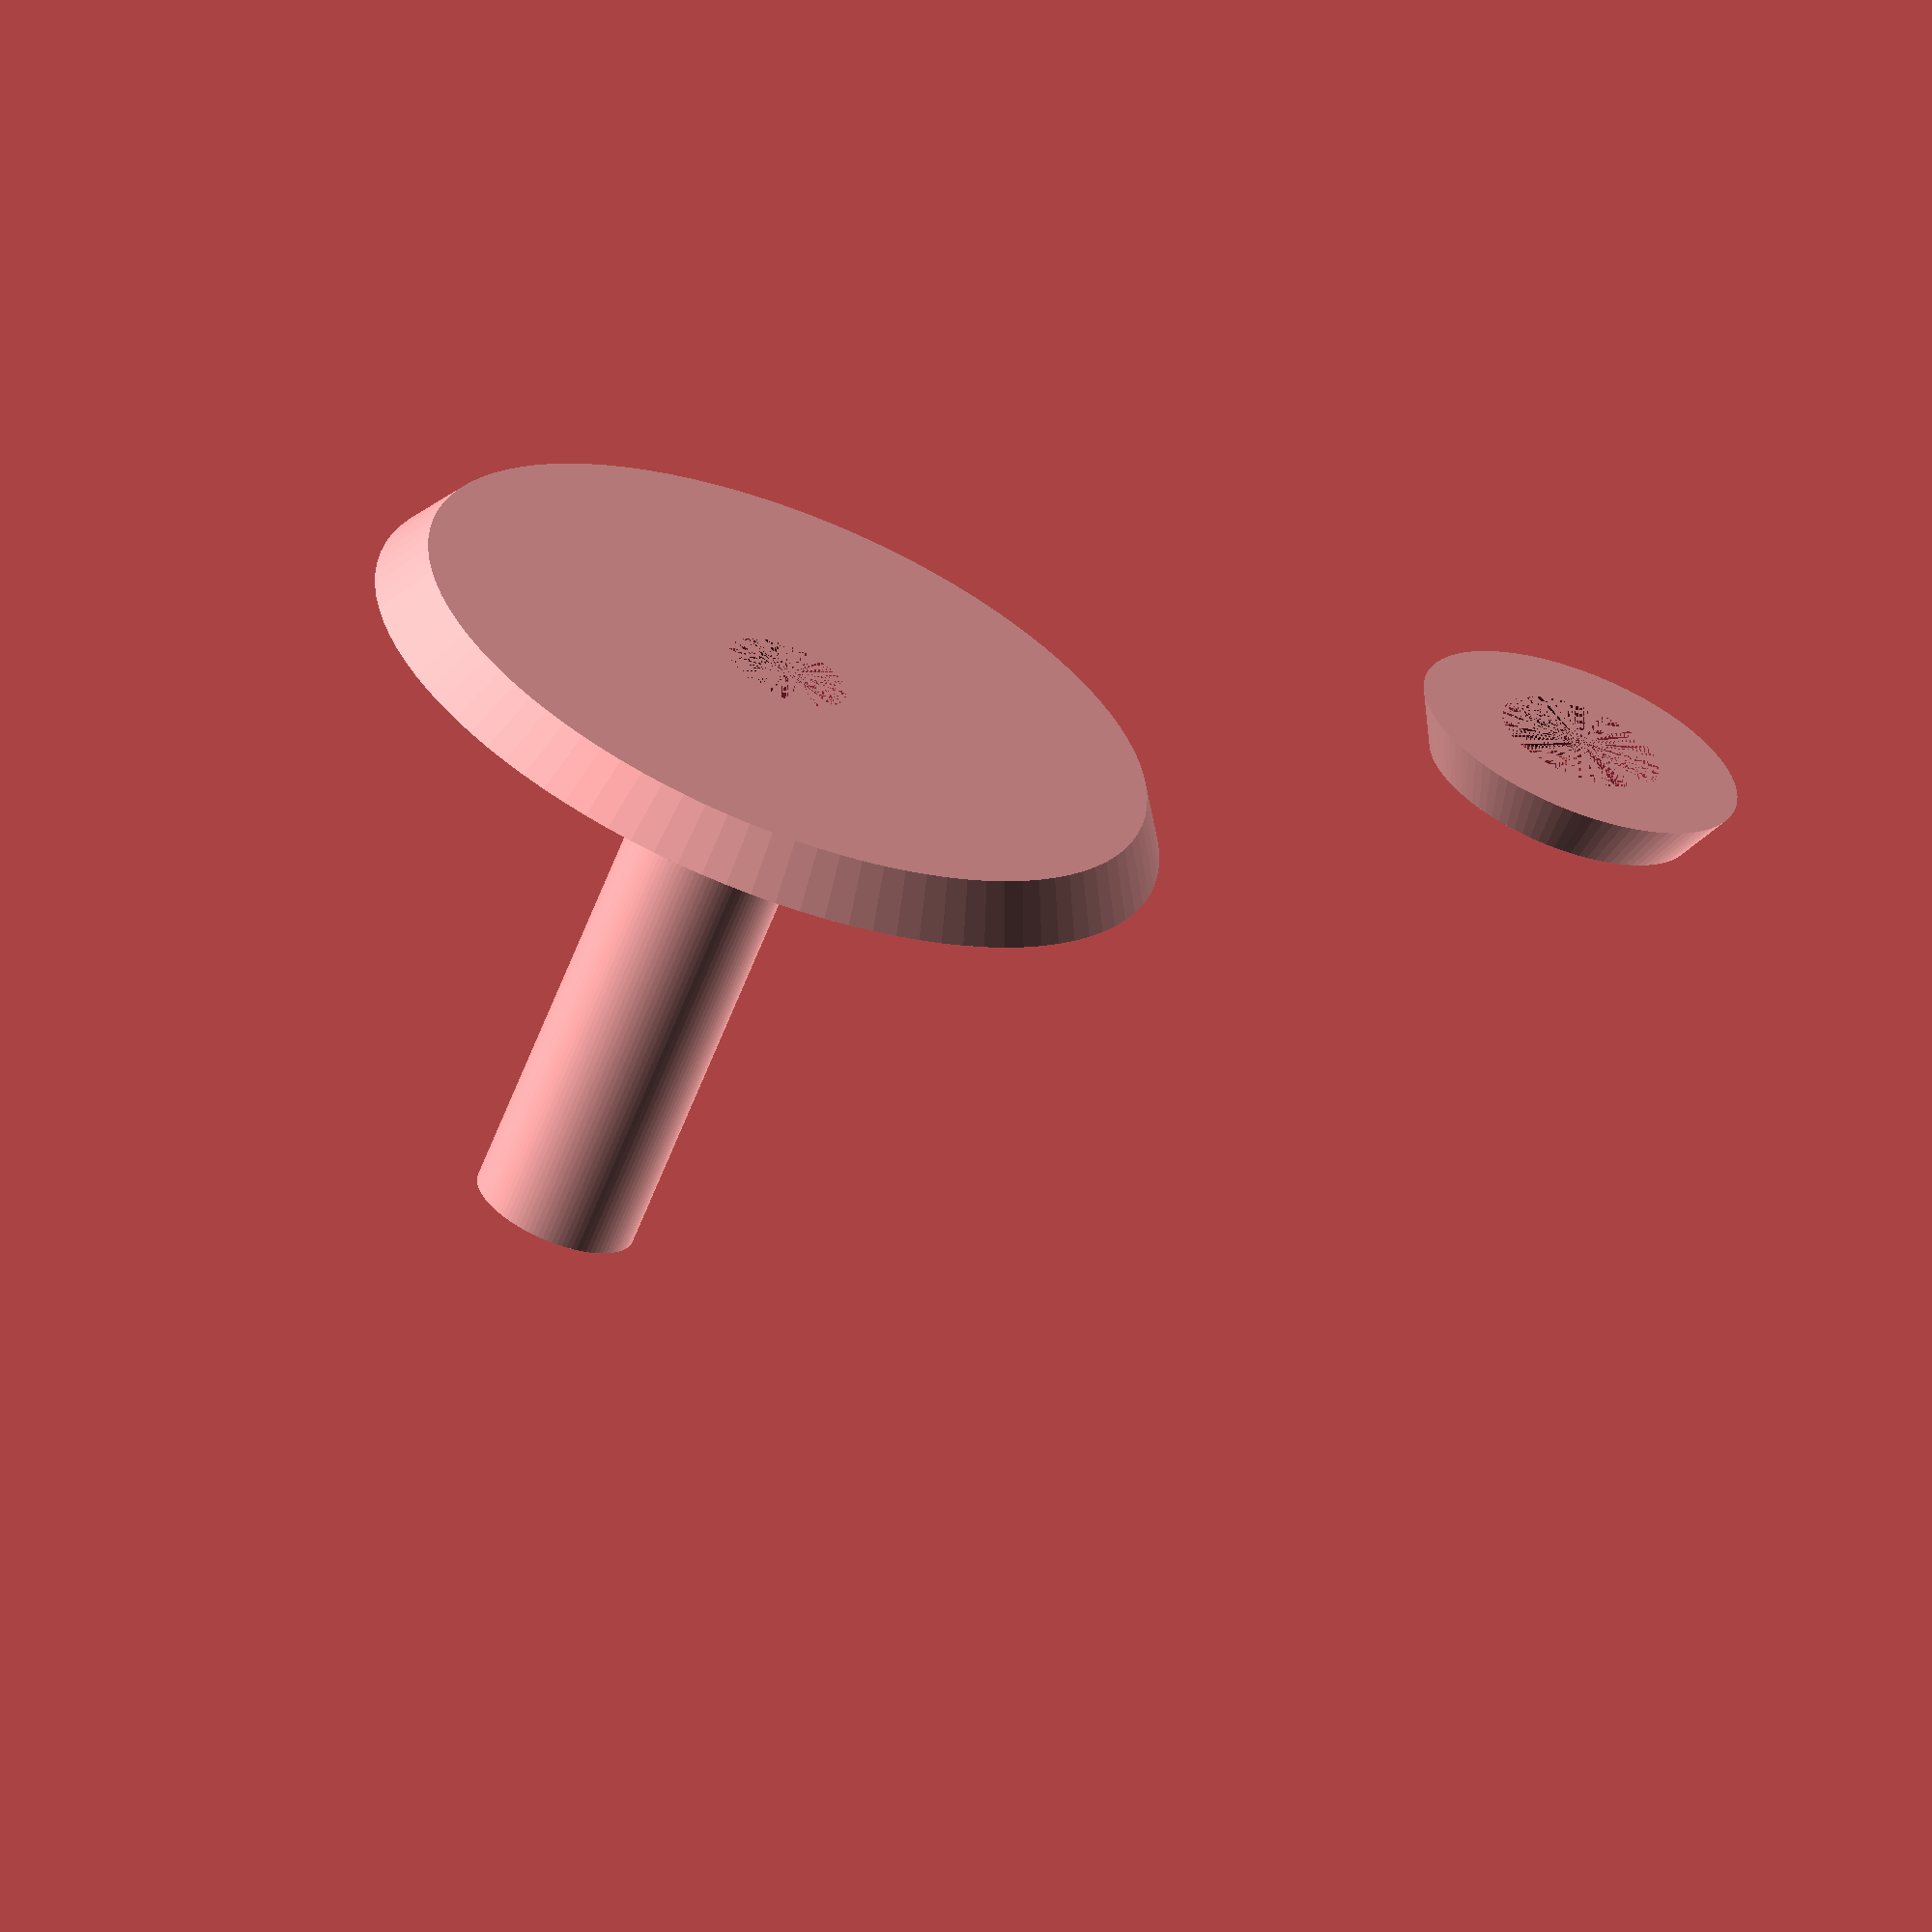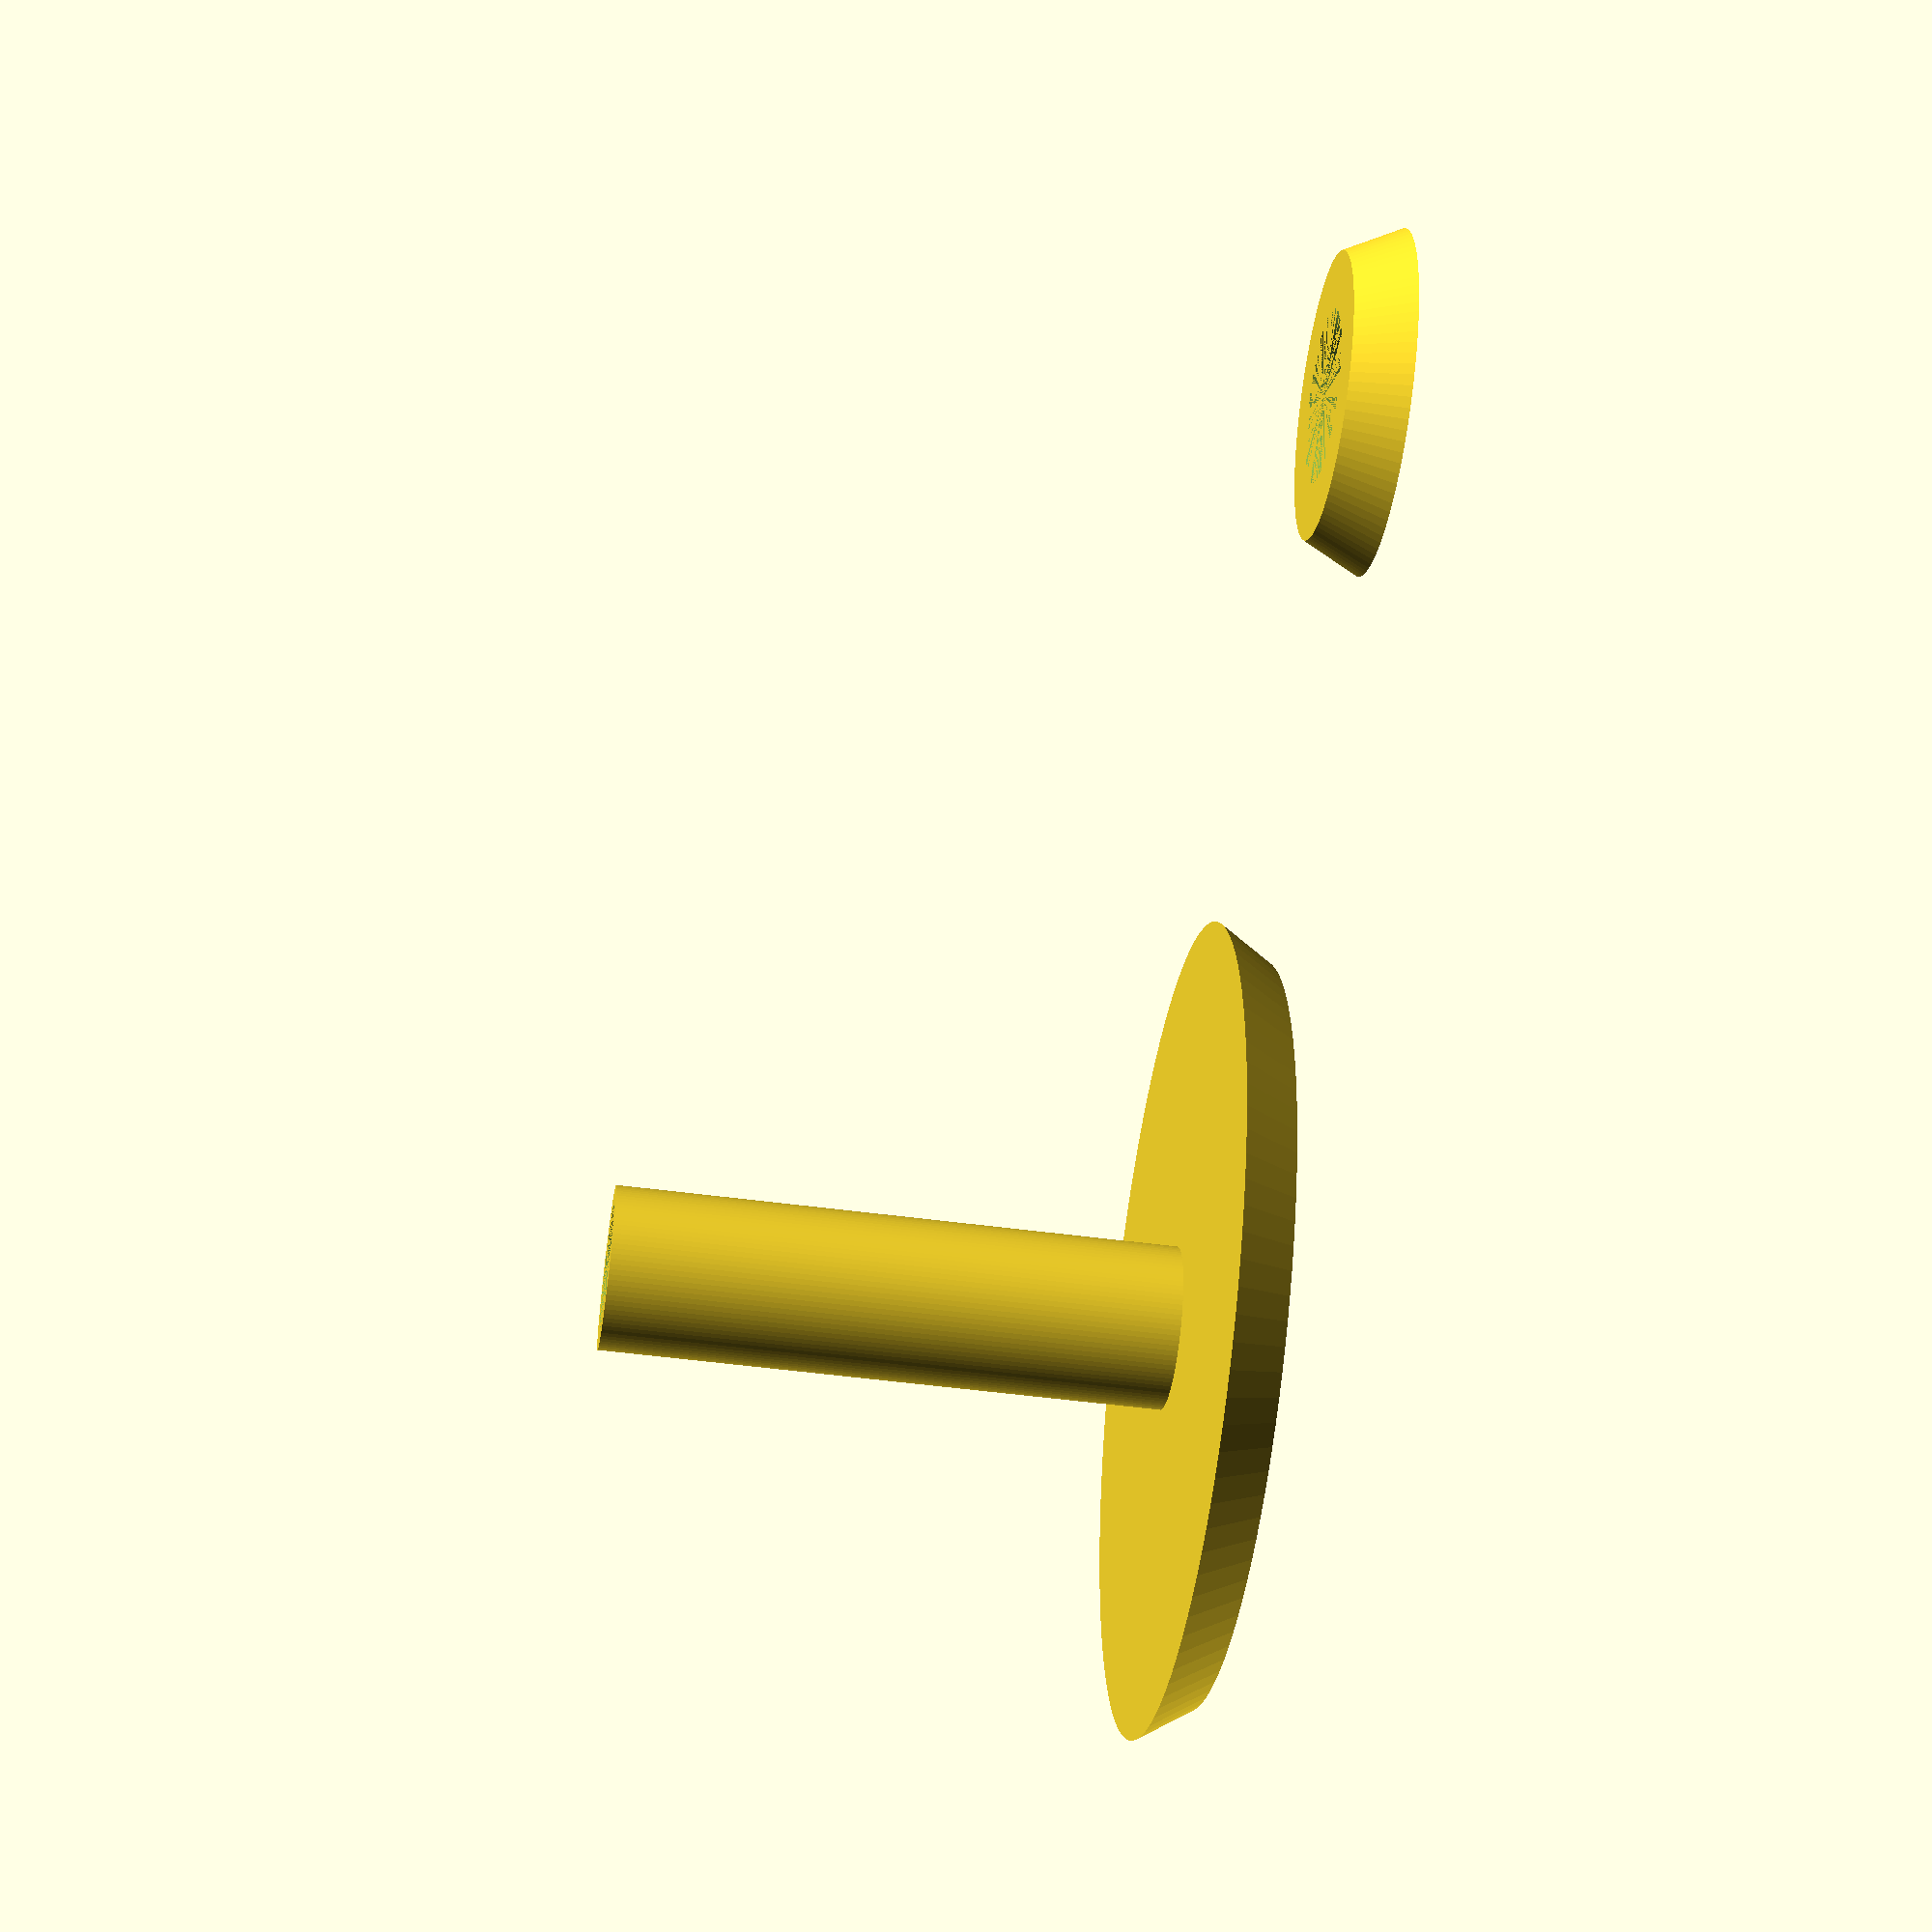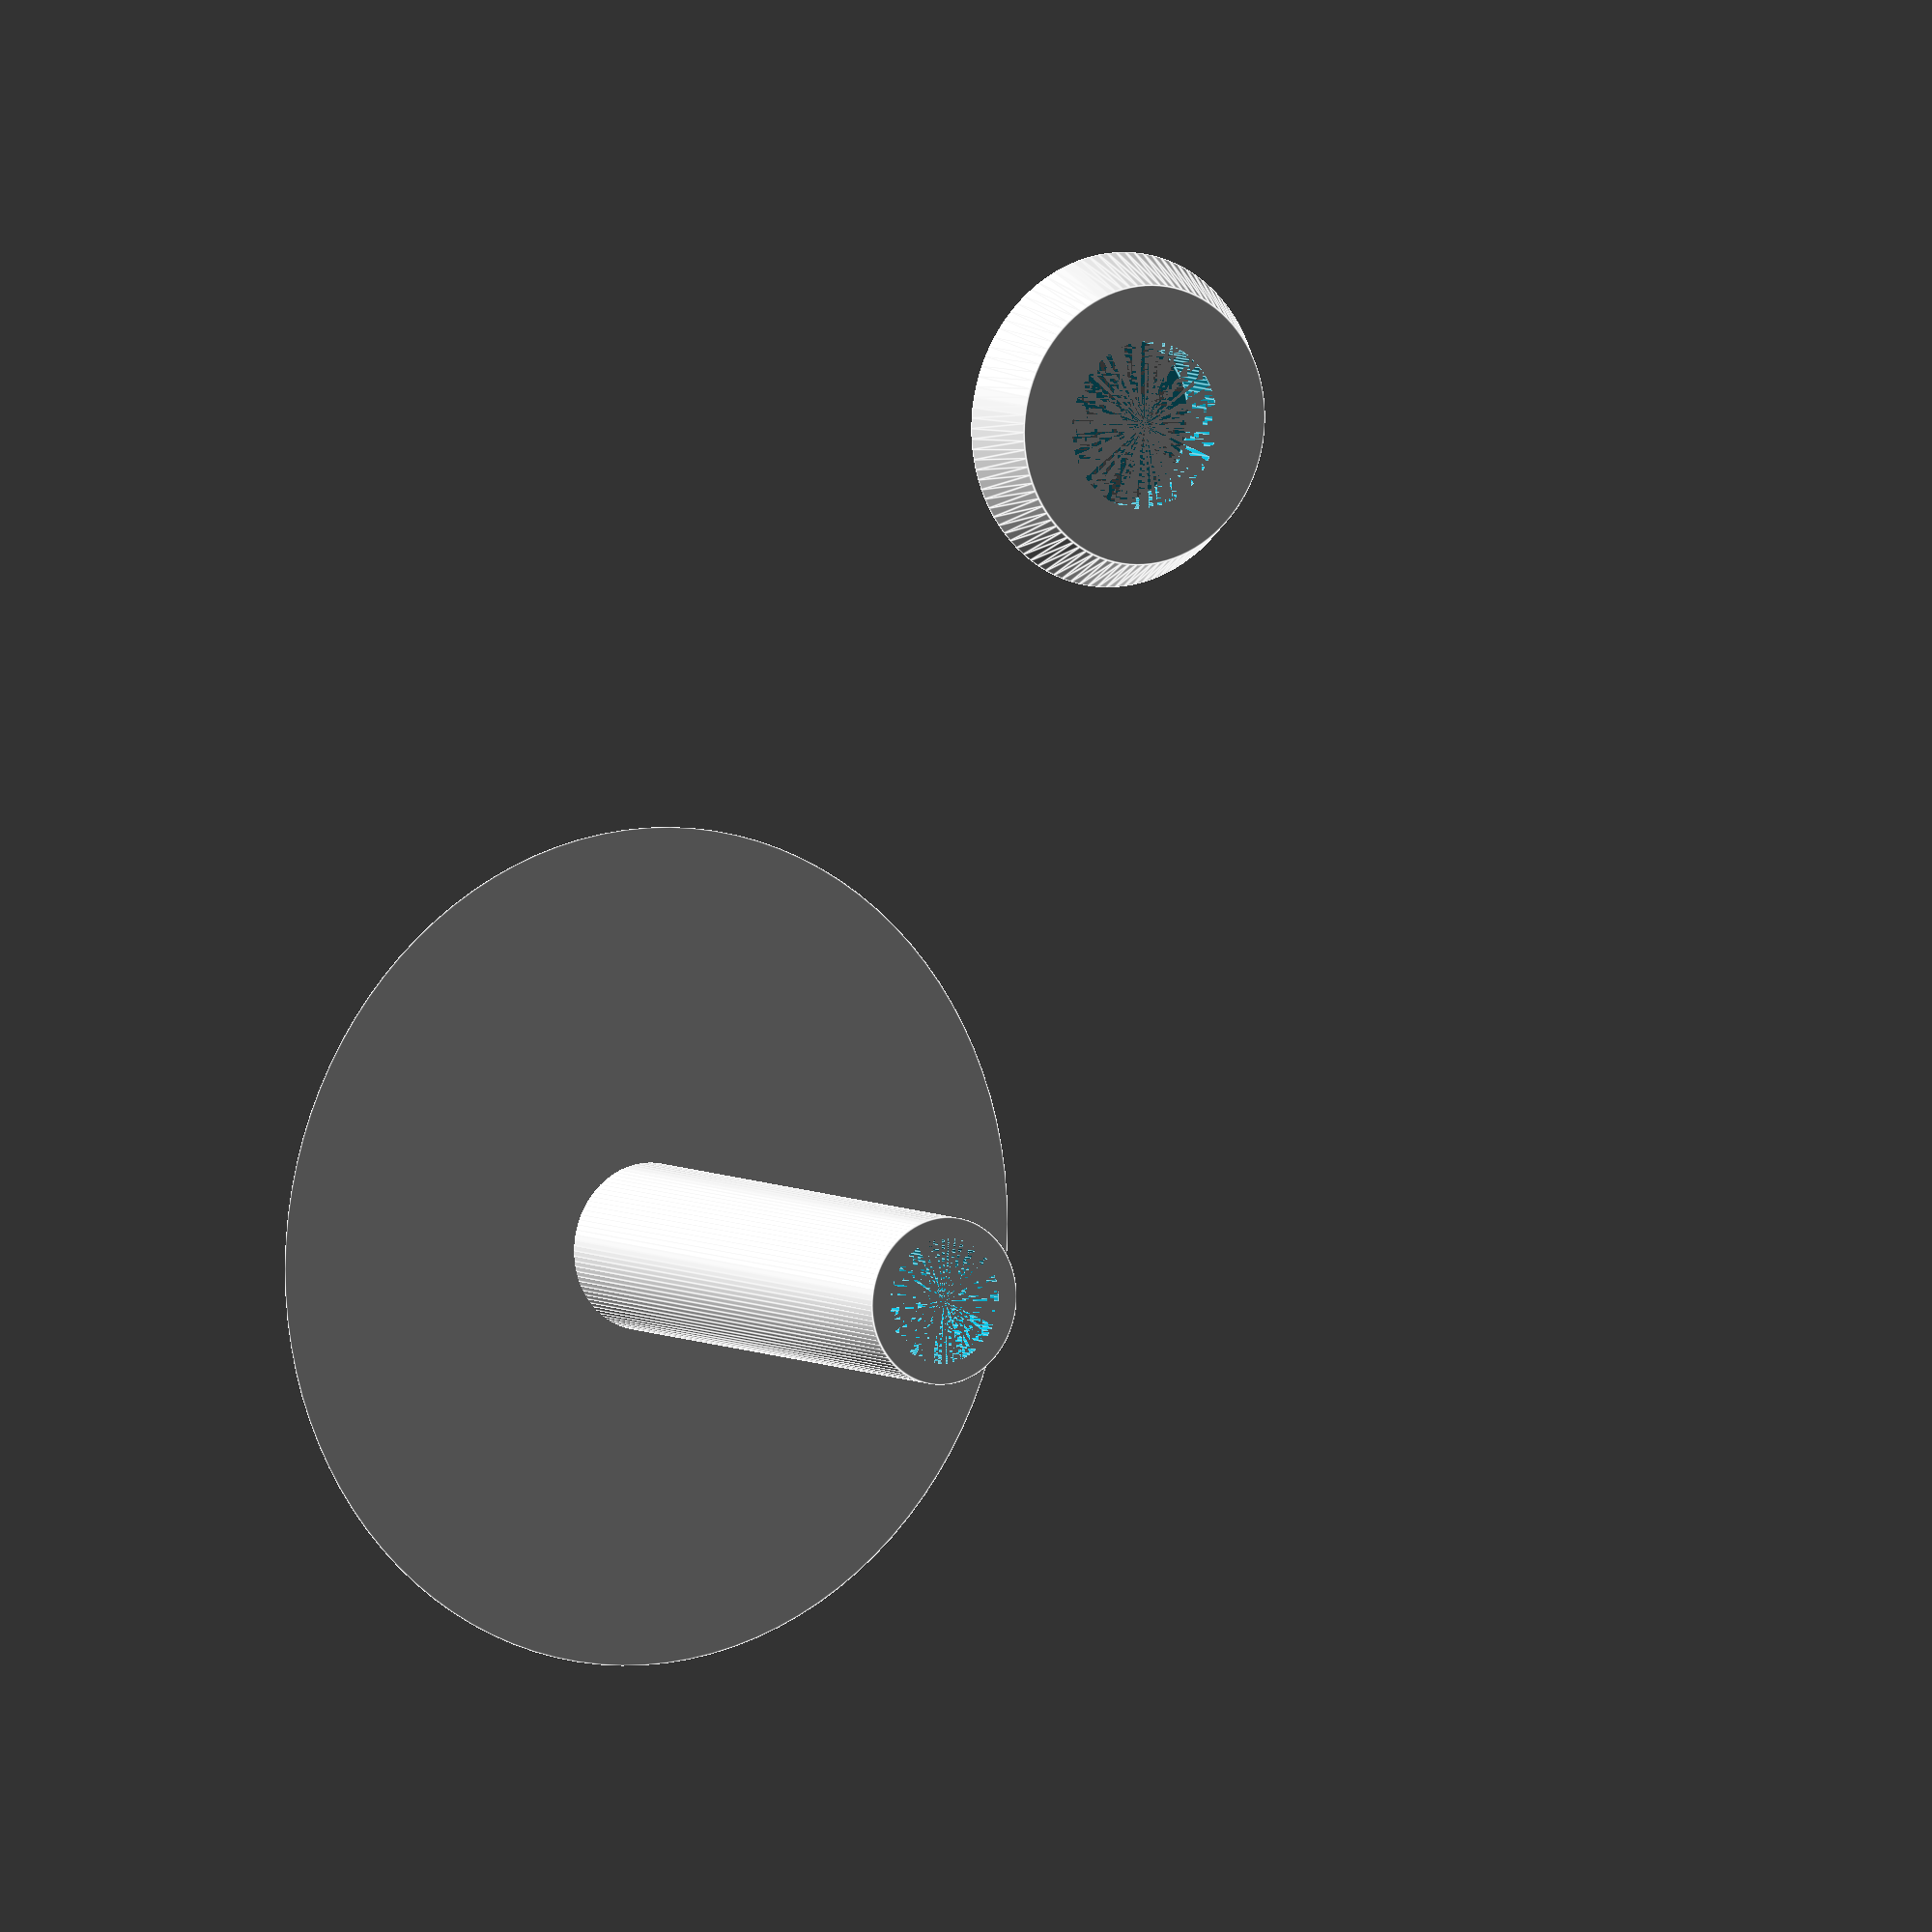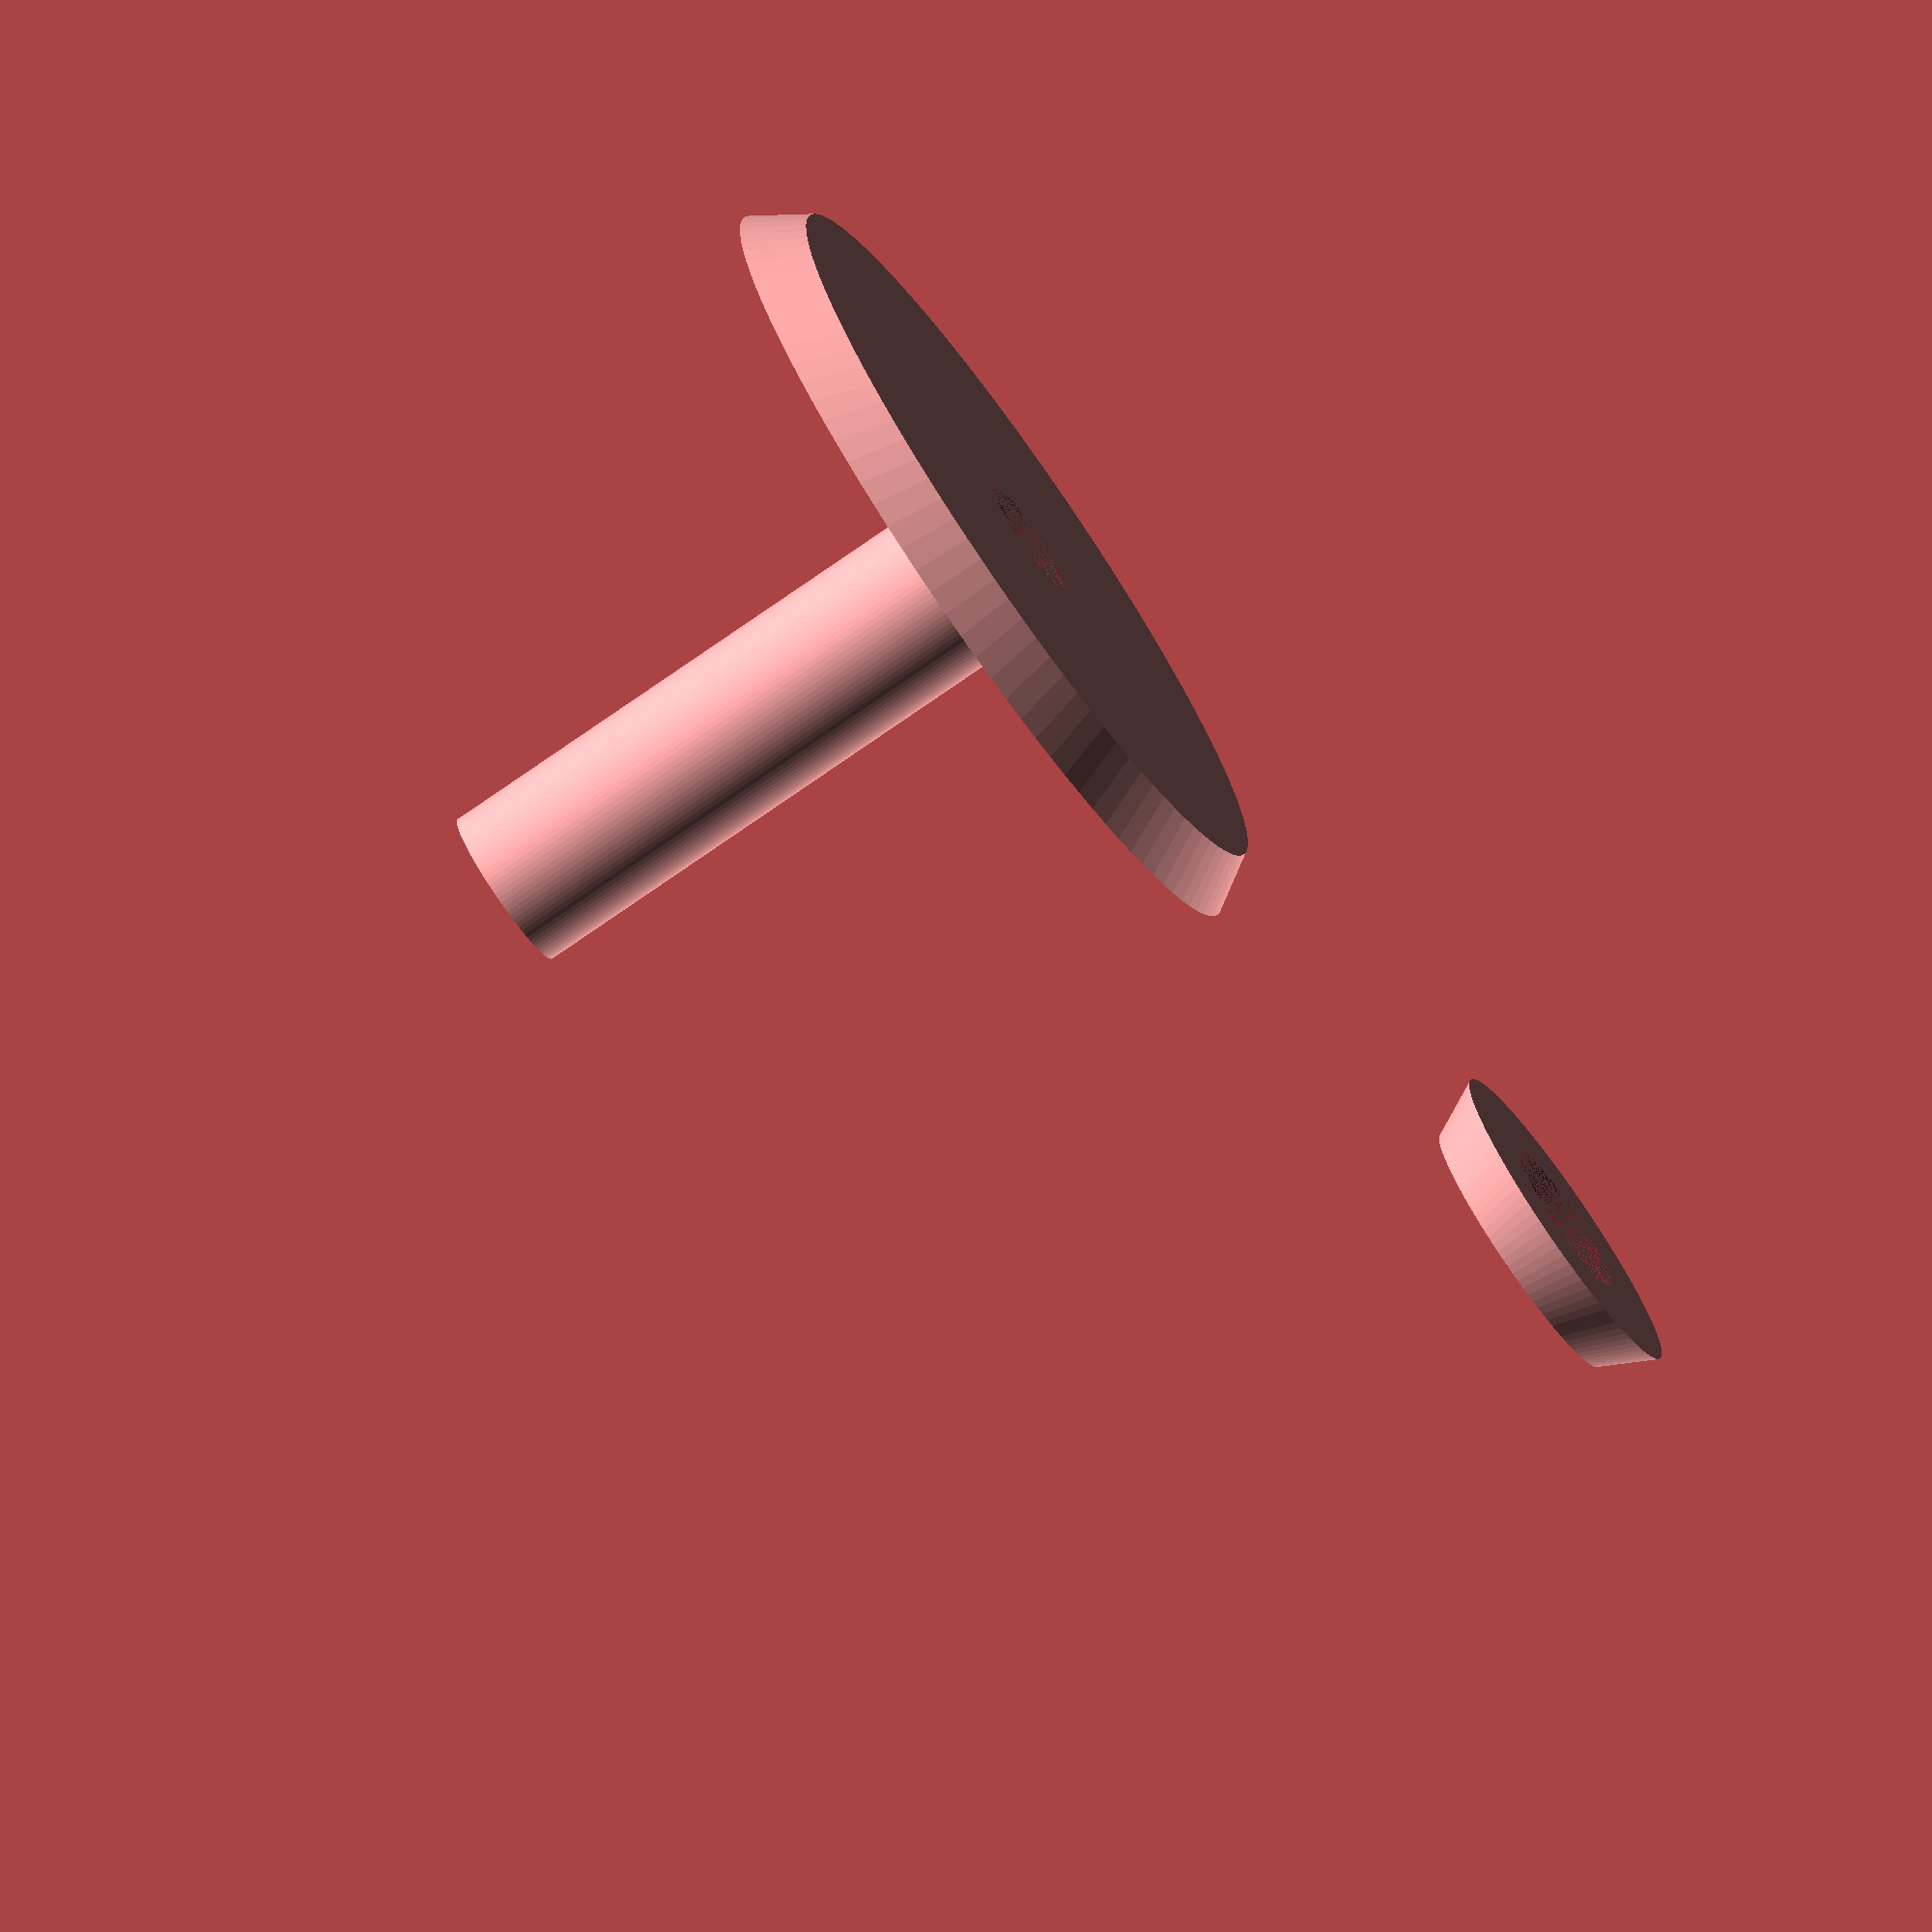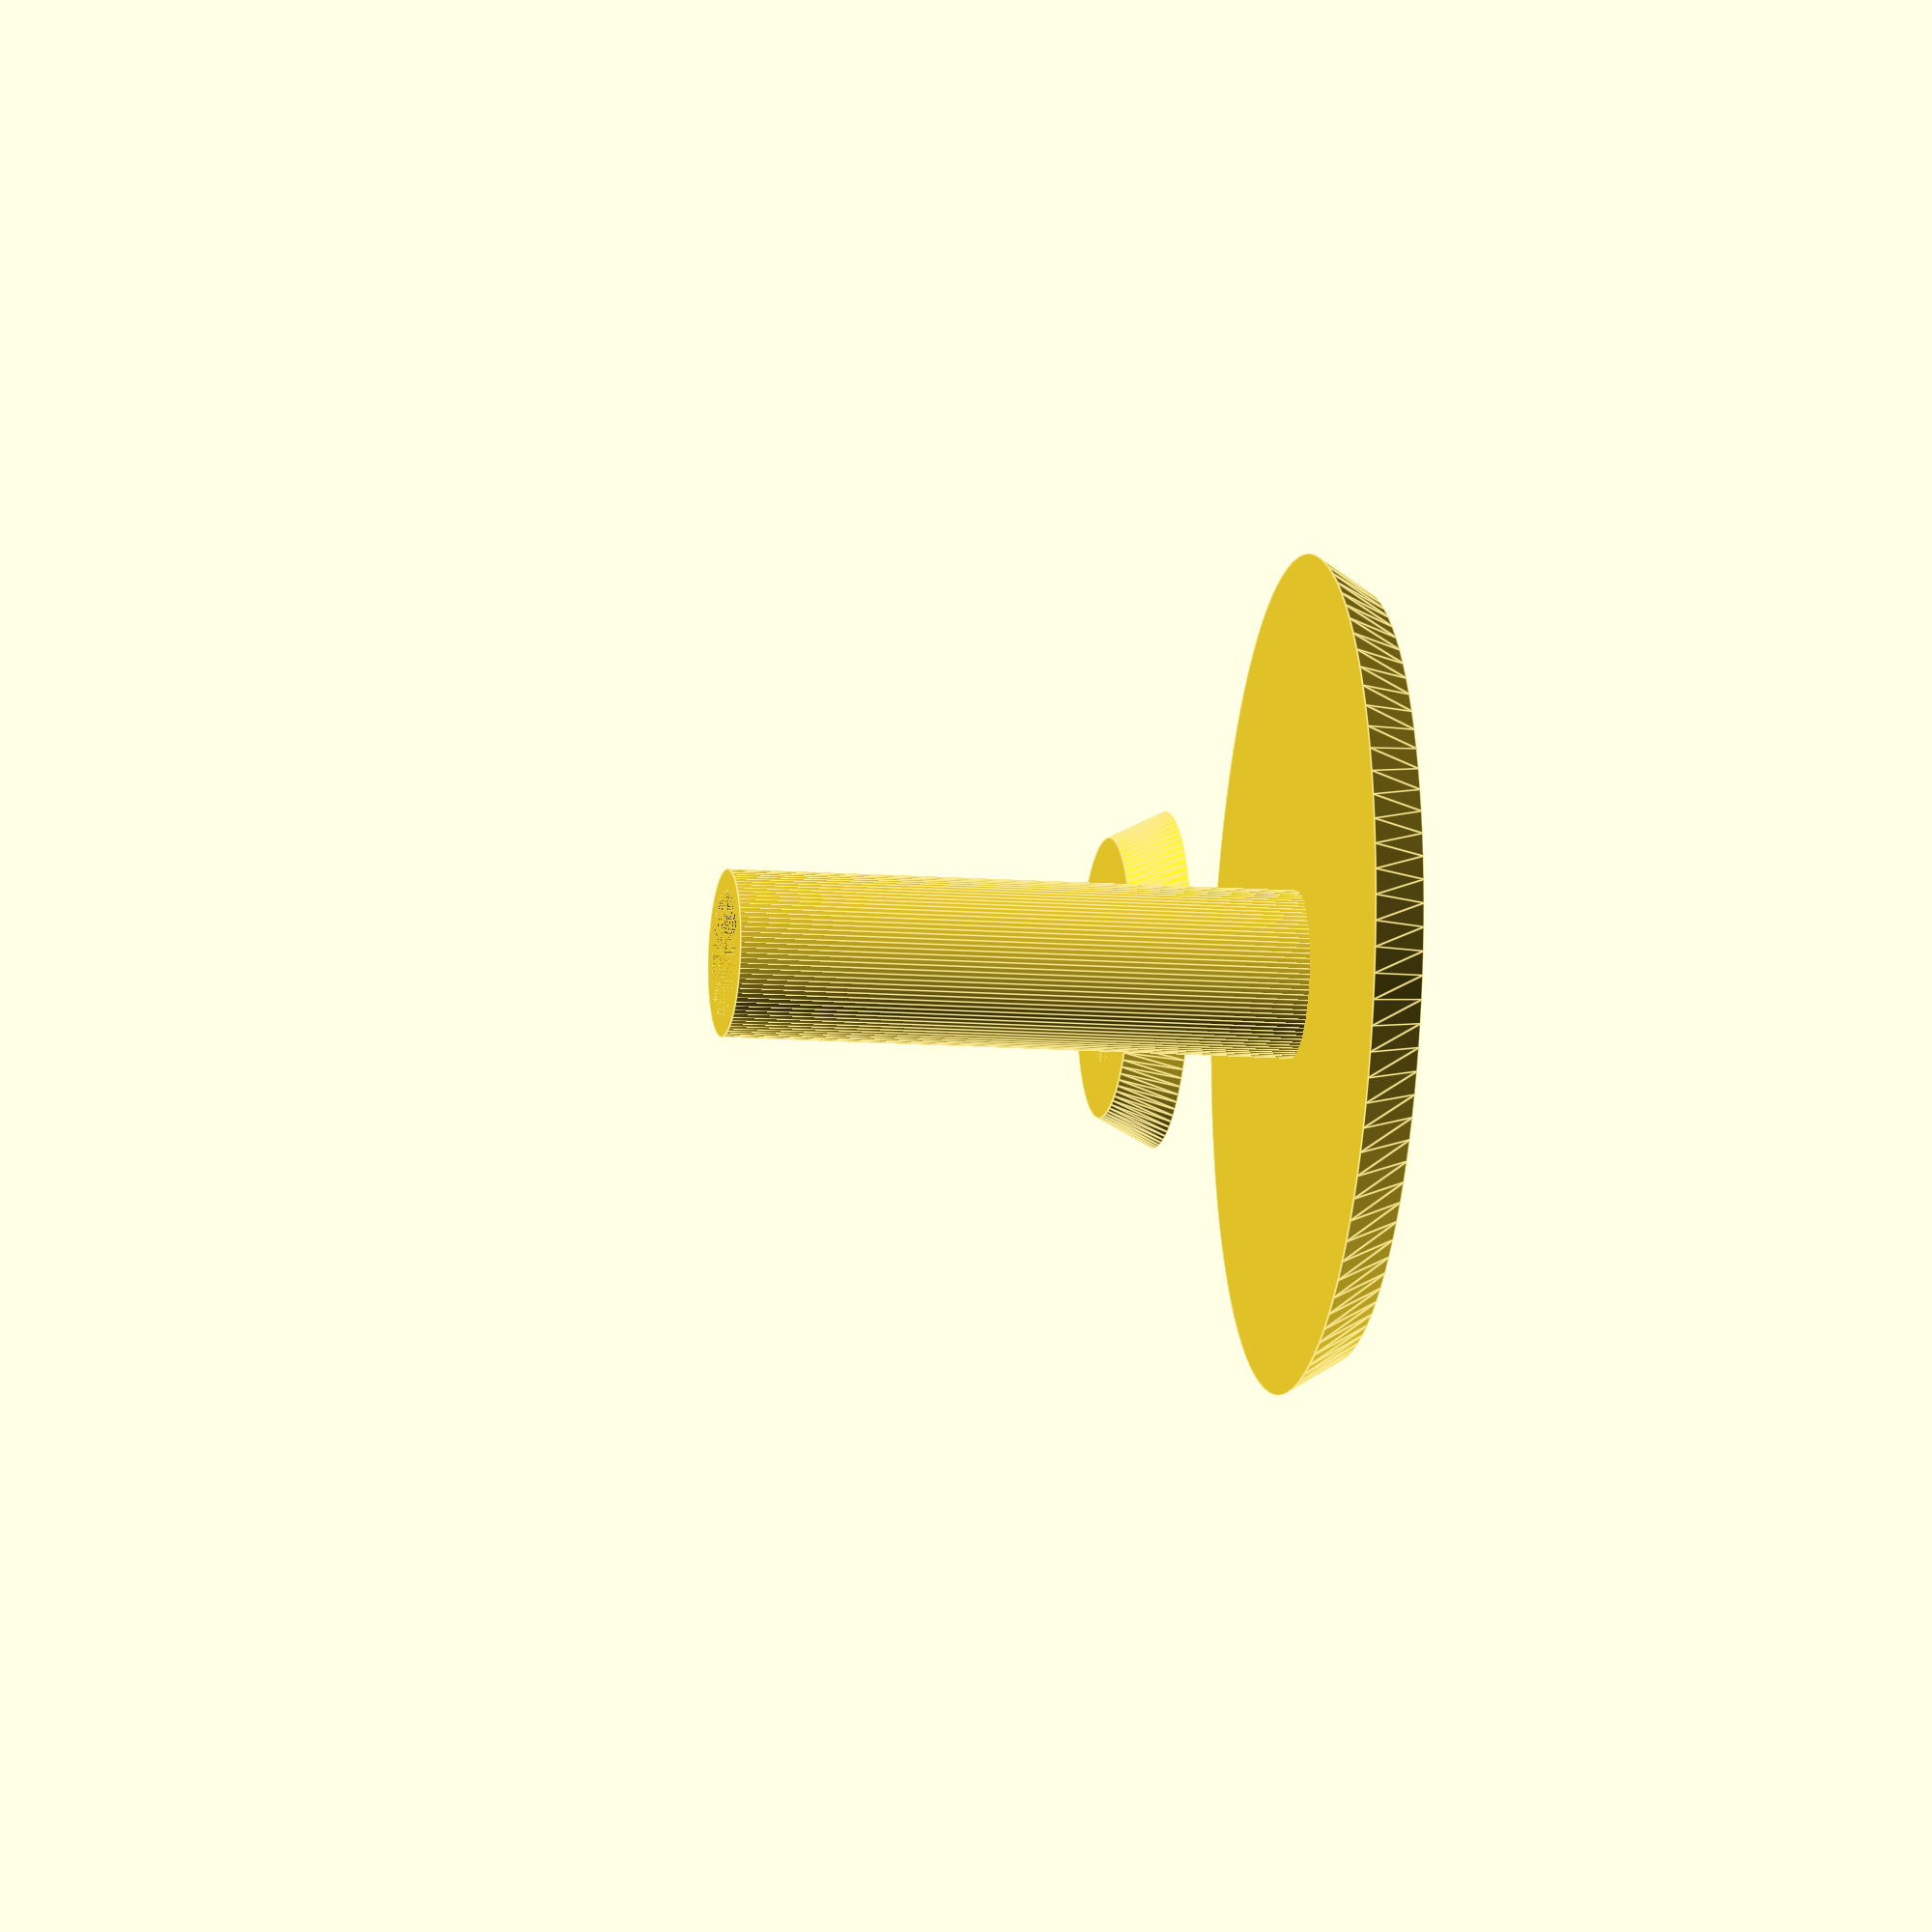
<openscad>
/*  
**  Name:  Customizable Filament Port_3d_model
**  Author:  Chris Benson  @TheExtruder
**  Created:  1/22/2017
*/
/*[Global]*/
part = "both" ; // [first:Plug Only,second:Cap Only,both:Plug and Cap]

/*[Base]*/
//in millimeters
baseDiameter = 30;
//in millimeters
baseChamferDiameter = 27.5;
//in millimeters
baseHeight = 2;

/*[Plug]*/
//in millimeters
plugLength = 18.66;
//in millimeters
plugOD = 6;
//in millimeters
plugID = 4.5;

/*[Cap]*/
//in millimeters
capDiameter = 12;
//in millimeters
capChamferDiameter = 10;
//in millimeters
capHeight = 2;

/*[Hidden]*/
$fn = 100;

print_part();

module print_part() {
	if (part == "first") {
        Port();
	} else if (part == "second") {
        Cap();
	} else if (part == "both") {
		PortAndCap();
	} else {
		PortAndCap();
	}
}

module PortAndCap(){
    Port();
    translate([max(baseDiameter, capDiameter) + 5,0,0])
        Cap();
}

module Port(){
    difference(){
        union(){
            cylinder(baseHeight+plugLength+capHeight, d=plugOD, false);
            cylinder(baseHeight, d1=baseChamferDiameter, d2=baseDiameter, false);
        }
        cylinder(baseHeight+plugLength+capHeight, d=plugID, false);
    }
}

module Cap(){
    difference(){
        cylinder(capHeight, d1=capDiameter, d2=capChamferDiameter, false);
        cylinder(capHeight, d=plugOD, false);
    }
}
</openscad>
<views>
elev=244.6 azim=30.0 roll=21.4 proj=o view=solid
elev=49.5 azim=338.3 roll=81.4 proj=p view=solid
elev=353.7 azim=306.2 roll=329.1 proj=o view=edges
elev=256.5 azim=16.8 roll=55.1 proj=o view=wireframe
elev=190.9 azim=10.5 roll=101.3 proj=o view=edges
</views>
